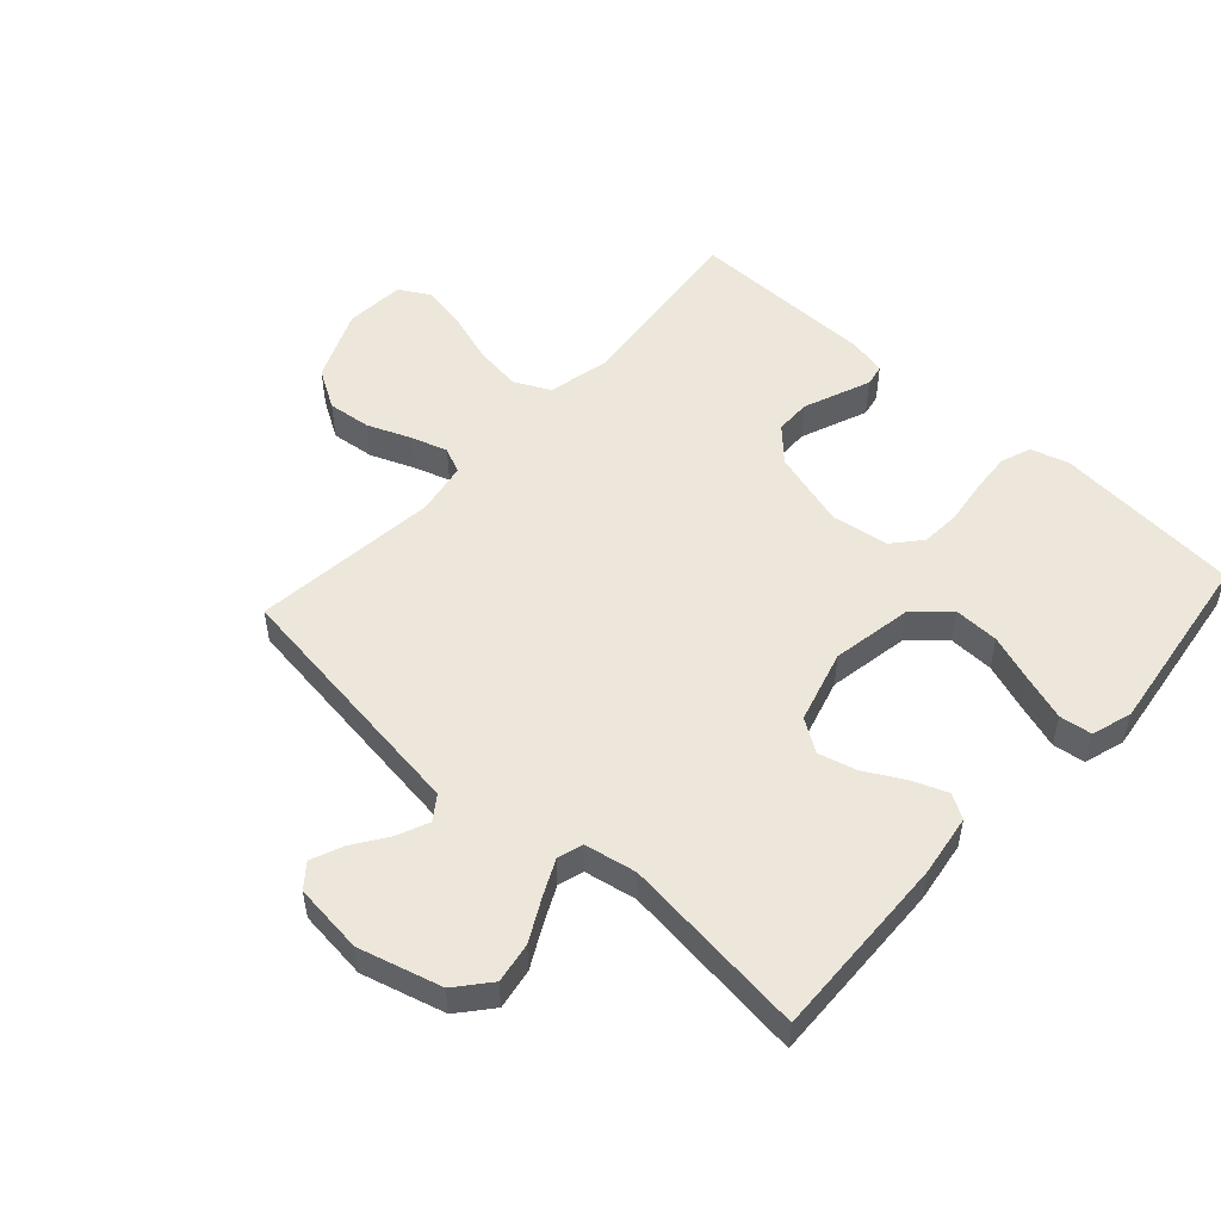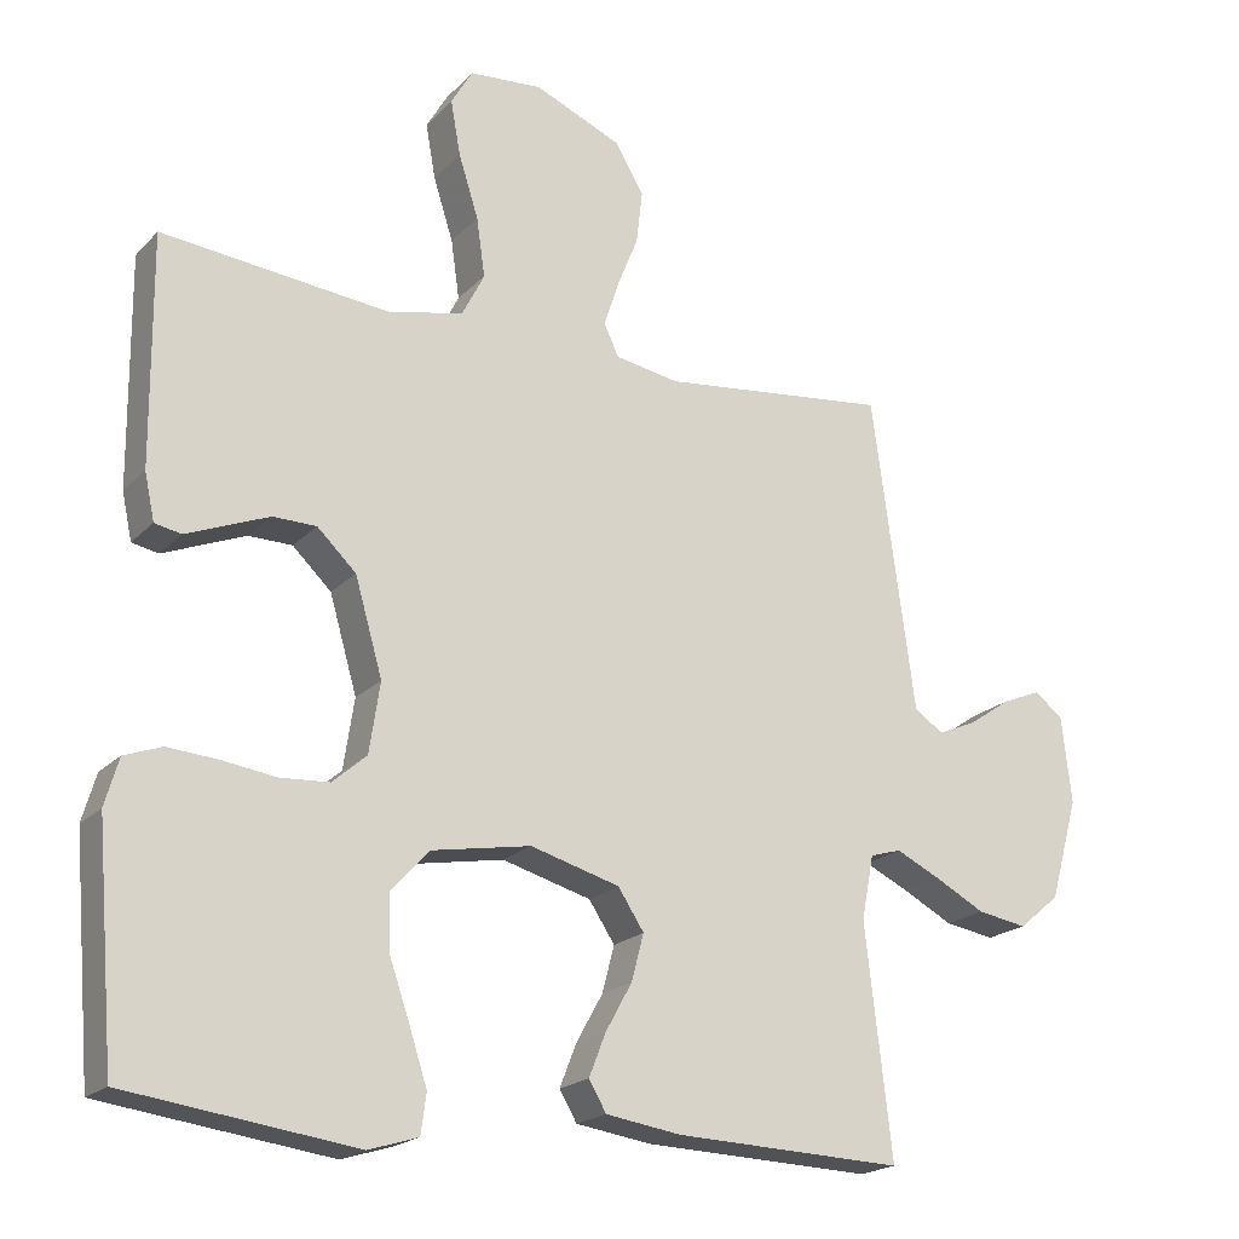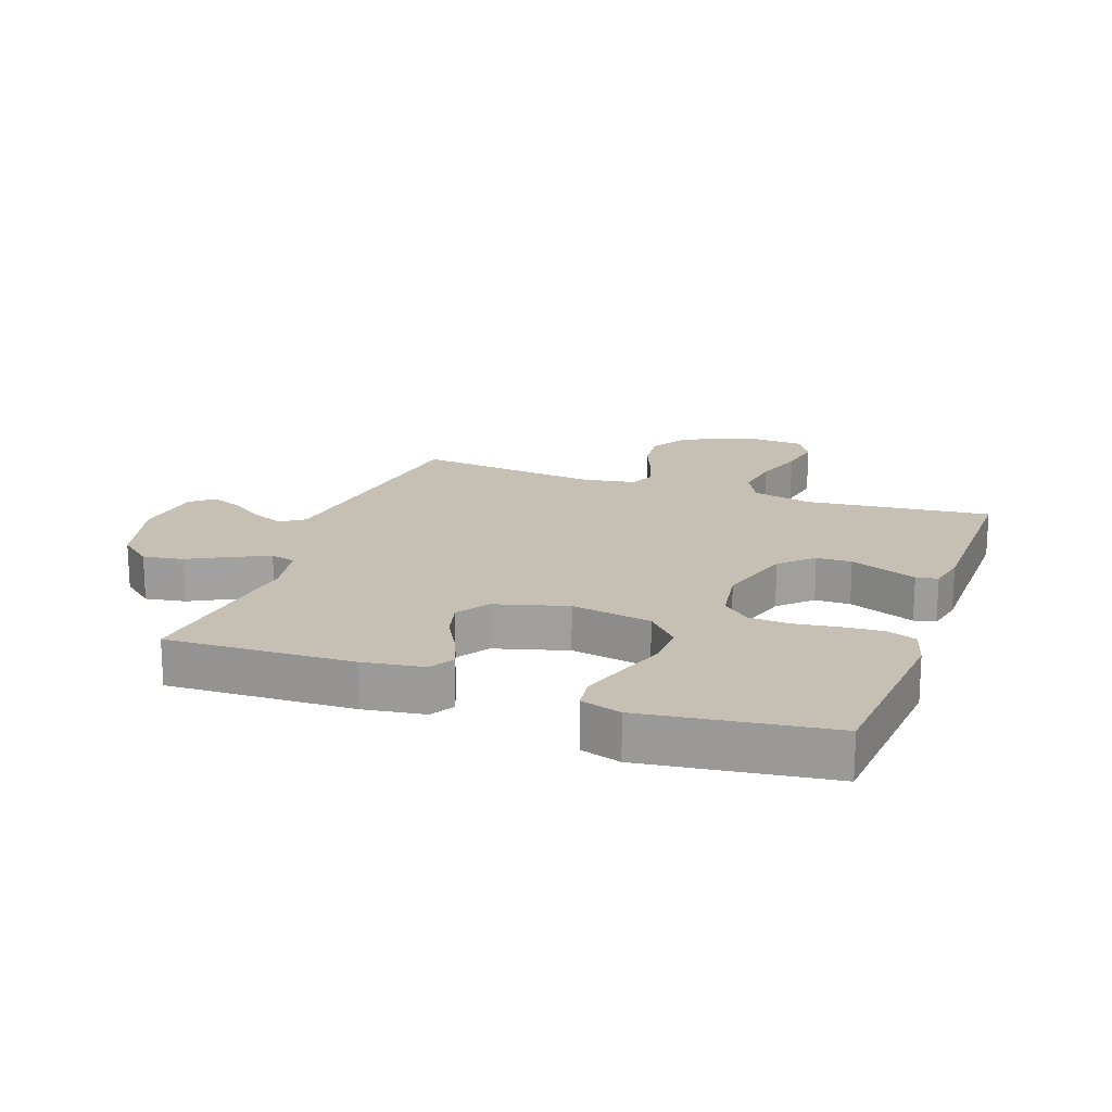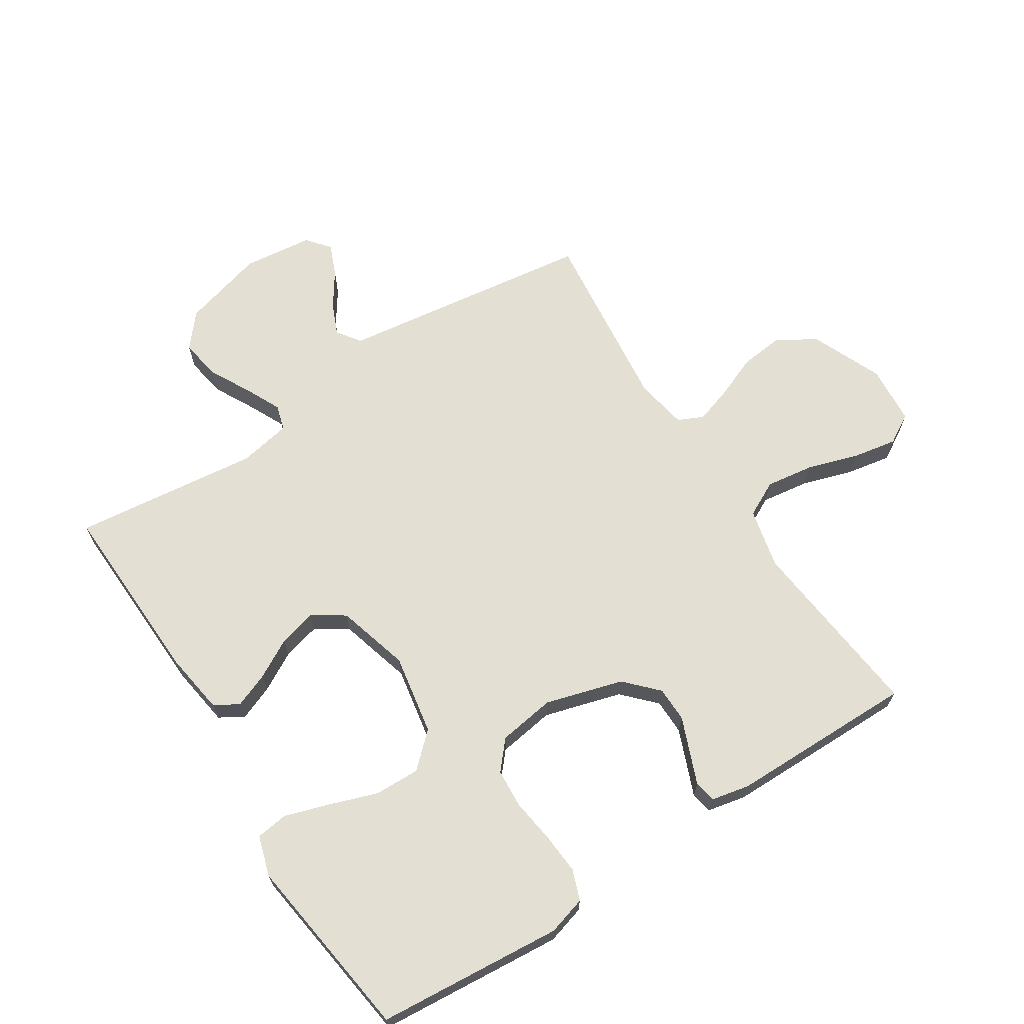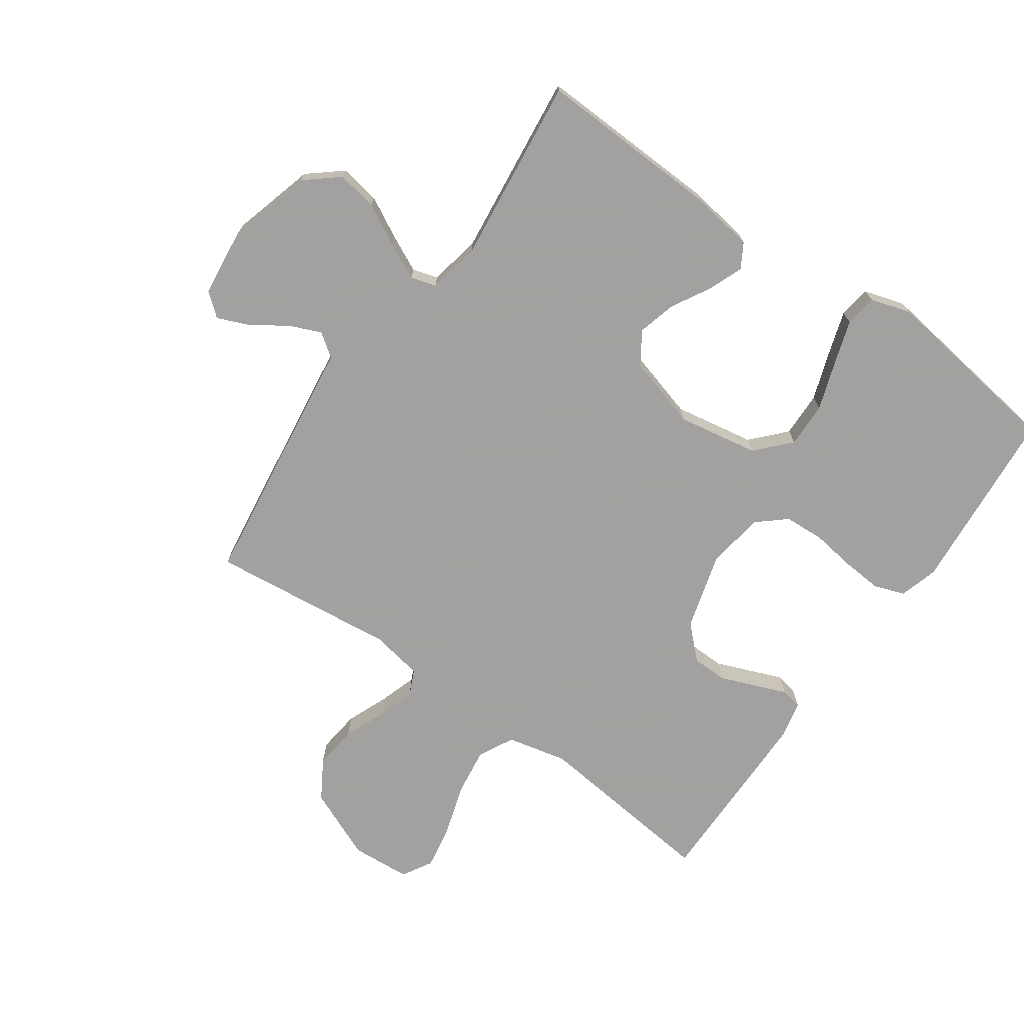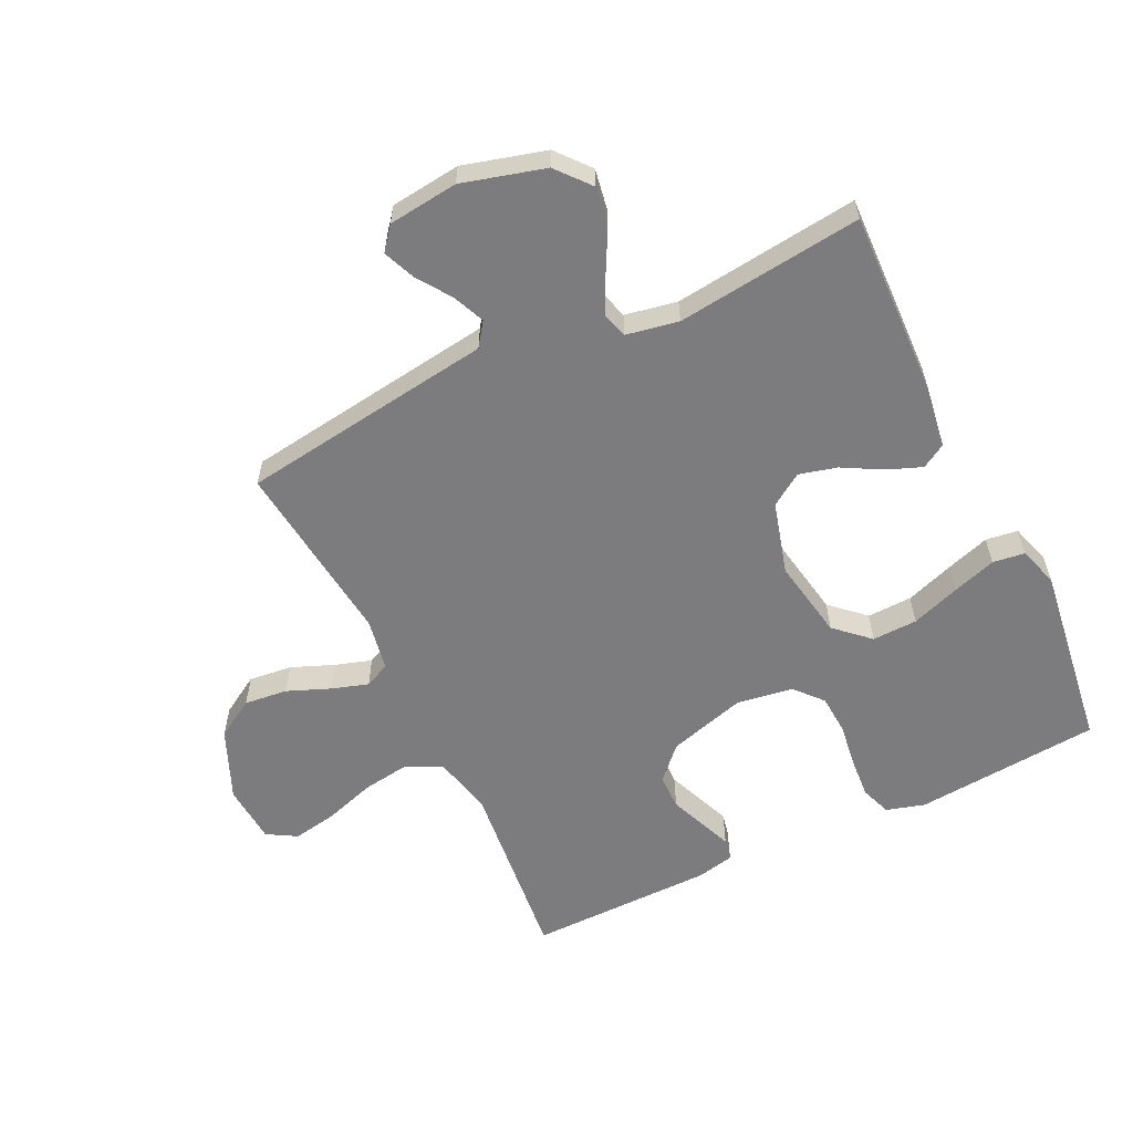
<metadata>
{"format":"obj","ext":"obj","renderer":"f3d","projection":"perspective","resolution":1024,"background":"white","views":[{"elev":52.2,"azim":132.3,"up":"+Y"},{"elev":-19.8,"azim":-29.8,"up":"+Z"},{"elev":18.1,"azim":-160.2,"up":"+Y"},{"elev":67.1,"azim":-122.7,"up":"+Y"},{"elev":-72.3,"azim":144.8,"up":"+Y"},{"elev":-58.9,"azim":115.9,"up":"+Y"}]}
</metadata>
<code>
v -0.5 0.07 0.5
v -0.2 0.07 0.468
v -0.103 0.07 0.49
v -0.074 0.07 0.547
v -0.085 0.07 0.624
v -0.111 0.07 0.706
v -0.124 0.07 0.778
v -0.096 0.07 0.826
v 0 0.07 0.833
v 0.114 0.07 0.784
v 0.152 0.07 0.721
v 0.144 0.07 0.651
v 0.116 0.07 0.582
v 0.097 0.07 0.523
v 0.116 0.07 0.482
v 0.2 0.07 0.467
v 0.5 0.07 0.5
v 0.541 0.07 0.2
v 0.556 0.07 0.089
v 0.594 0.07 0.062
v 0.645 0.07 0.084
v 0.701 0.07 0.122
v 0.752 0.07 0.143
v 0.789 0.07 0.113
v 0.802 0.07 0
v 0.765 0.07 -0.133
v 0.711 0.07 -0.178
v 0.646 0.07 -0.167
v 0.58 0.07 -0.132
v 0.522 0.07 -0.104
v 0.481 0.07 -0.116
v 0.465 0.07 -0.2
v 0.5 0.07 -0.5
v 0.2 0.07 -0.489
v 0.101 0.07 -0.474
v 0.078 0.07 -0.435
v 0.1 0.07 -0.379
v 0.135 0.07 -0.316
v 0.151 0.07 -0.255
v 0.117 0.07 -0.203
v 0 0.07 -0.17
v -0.13 0.07 -0.193
v -0.18 0.07 -0.247
v -0.178 0.07 -0.32
v -0.151 0.07 -0.398
v -0.128 0.07 -0.469
v -0.135 0.07 -0.521
v -0.2 0.07 -0.541
v -0.5 0.07 -0.5
v -0.525 0.07 -0.2
v -0.507 0.07 -0.138
v -0.458 0.07 -0.12
v -0.392 0.07 -0.125
v -0.321 0.07 -0.135
v -0.257 0.07 -0.131
v -0.212 0.07 -0.092
v -0.198 0.07 0
v -0.234 0.07 0.125
v -0.285 0.07 0.174
v -0.342 0.07 0.175
v -0.4 0.07 0.152
v -0.45 0.07 0.132
v -0.485 0.07 0.139
v -0.498 0.07 0.2
v -0.5 0 0.5
v -0.2 0 0.468
v -0.103 0 0.49
v -0.074 0 0.547
v -0.085 0 0.624
v -0.111 0 0.706
v -0.124 0 0.778
v -0.096 0 0.826
v 0 0 0.833
v 0.114 0 0.784
v 0.152 0 0.721
v 0.144 0 0.651
v 0.116 0 0.582
v 0.097 0 0.523
v 0.116 0 0.482
v 0.2 0 0.467
v 0.5 0 0.5
v 0.541 0 0.2
v 0.556 0 0.089
v 0.594 0 0.062
v 0.645 0 0.084
v 0.701 0 0.122
v 0.752 0 0.143
v 0.789 0 0.113
v 0.802 0 0
v 0.765 0 -0.133
v 0.711 0 -0.178
v 0.646 0 -0.167
v 0.58 0 -0.132
v 0.522 0 -0.104
v 0.481 0 -0.116
v 0.465 0 -0.2
v 0.5 0 -0.5
v 0.2 0 -0.489
v 0.101 0 -0.474
v 0.078 0 -0.435
v 0.1 0 -0.379
v 0.135 0 -0.316
v 0.151 0 -0.255
v 0.117 0 -0.203
v 0 0 -0.17
v -0.13 0 -0.193
v -0.18 0 -0.247
v -0.178 0 -0.32
v -0.151 0 -0.398
v -0.128 0 -0.469
v -0.135 0 -0.521
v -0.2 0 -0.541
v -0.5 0 -0.5
v -0.525 0 -0.2
v -0.507 0 -0.138
v -0.458 0 -0.12
v -0.392 0 -0.125
v -0.321 0 -0.135
v -0.257 0 -0.131
v -0.212 0 -0.092
v -0.198 0 0
v -0.234 0 0.125
v -0.285 0 0.174
v -0.342 0 0.175
v -0.4 0 0.152
v -0.45 0 0.132
v -0.485 0 0.139
v -0.498 0 0.2
f 64 1 2
f 63 64 2
f 62 63 2
f 61 62 2
f 60 61 2 3
f 59 60 3
f 58 59 3
f 57 58 3 4
f 56 57 4
f 52 53 54
f 51 52 54
f 50 51 54
f 49 50 54
f 48 49 54
f 47 48 54
f 46 47 54
f 45 46 54
f 44 45 54
f 43 44 54 55
f 42 43 55 56
f 36 37 38
f 35 36 38
f 34 35 38
f 33 34 38
f 32 33 38
f 31 32 38 39
f 27 28 29
f 26 27 29
f 25 26 29
f 24 25 29
f 23 24 29
f 22 23 29
f 21 22 29
f 20 21 29 30
f 19 20 30 31
f 31 39 40
f 19 31 40
f 18 19 40
f 17 18 40
f 16 17 40
f 11 12 13
f 10 11 13
f 9 10 13
f 8 9 13
f 7 8 13
f 6 7 13
f 5 6 13
f 4 5 13 14
f 4 14 15
f 56 4 15
f 42 56 15
f 41 42 15
f 15 16 40 41
f 66 65 128
f 66 128 127
f 66 127 126
f 66 126 125
f 67 66 125 124
f 67 124 123
f 67 123 122
f 68 67 122 121
f 68 121 120
f 118 117 116
f 118 116 115
f 118 115 114
f 118 114 113
f 118 113 112
f 118 112 111
f 118 111 110
f 118 110 109
f 118 109 108
f 119 118 108 107
f 120 119 107 106
f 102 101 100
f 102 100 99
f 102 99 98
f 102 98 97
f 102 97 96
f 103 102 96 95
f 93 92 91
f 93 91 90
f 93 90 89
f 93 89 88
f 93 88 87
f 93 87 86
f 93 86 85
f 94 93 85 84
f 95 94 84 83
f 104 103 95
f 104 95 83
f 104 83 82
f 104 82 81
f 104 81 80
f 77 76 75
f 77 75 74
f 77 74 73
f 77 73 72
f 77 72 71
f 77 71 70
f 77 70 69
f 78 77 69 68
f 79 78 68
f 79 68 120
f 79 120 106
f 79 106 105
f 105 104 80 79
f 1 65 66 2
f 2 66 67 3
f 3 67 68 4
f 4 68 69 5
f 5 69 70 6
f 6 70 71 7
f 7 71 72 8
f 8 72 73 9
f 9 73 74 10
f 10 74 75 11
f 11 75 76 12
f 12 76 77 13
f 13 77 78 14
f 14 78 79 15
f 15 79 80 16
f 16 80 81 17
f 17 81 82 18
f 18 82 83 19
f 19 83 84 20
f 20 84 85 21
f 21 85 86 22
f 22 86 87 23
f 23 87 88 24
f 24 88 89 25
f 25 89 90 26
f 26 90 91 27
f 27 91 92 28
f 28 92 93 29
f 29 93 94 30
f 30 94 95 31
f 31 95 96 32
f 32 96 97 33
f 33 97 98 34
f 34 98 99 35
f 35 99 100 36
f 36 100 101 37
f 37 101 102 38
f 38 102 103 39
f 39 103 104 40
f 40 104 105 41
f 41 105 106 42
f 42 106 107 43
f 43 107 108 44
f 44 108 109 45
f 45 109 110 46
f 46 110 111 47
f 47 111 112 48
f 48 112 113 49
f 49 113 114 50
f 50 114 115 51
f 51 115 116 52
f 52 116 117 53
f 53 117 118 54
f 54 118 119 55
f 55 119 120 56
f 56 120 121 57
f 57 121 122 58
f 58 122 123 59
f 59 123 124 60
f 60 124 125 61
f 61 125 126 62
f 62 126 127 63
f 63 127 128 64
f 64 128 65 1

</code>
